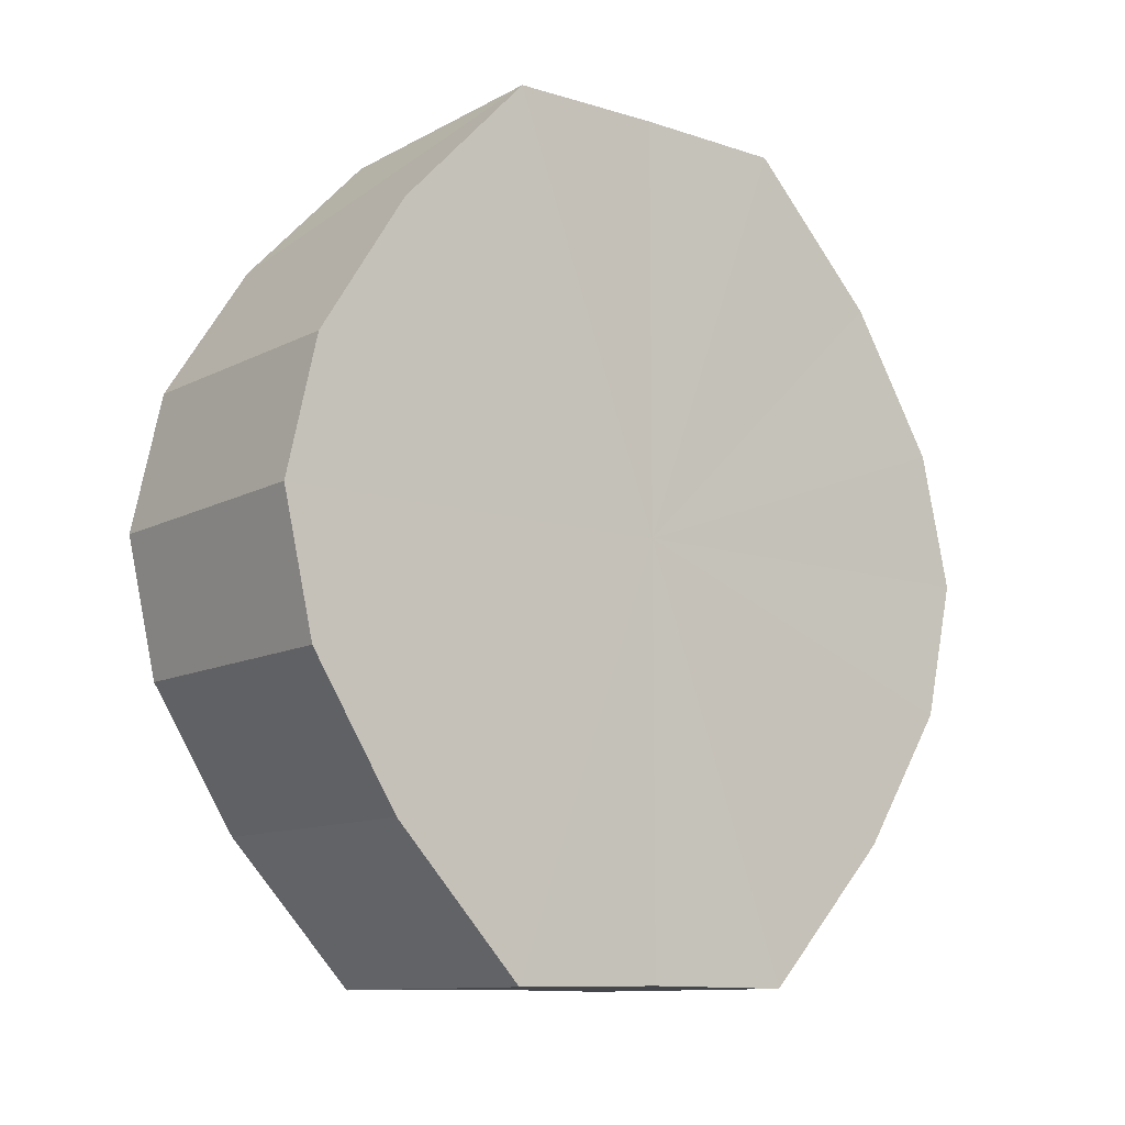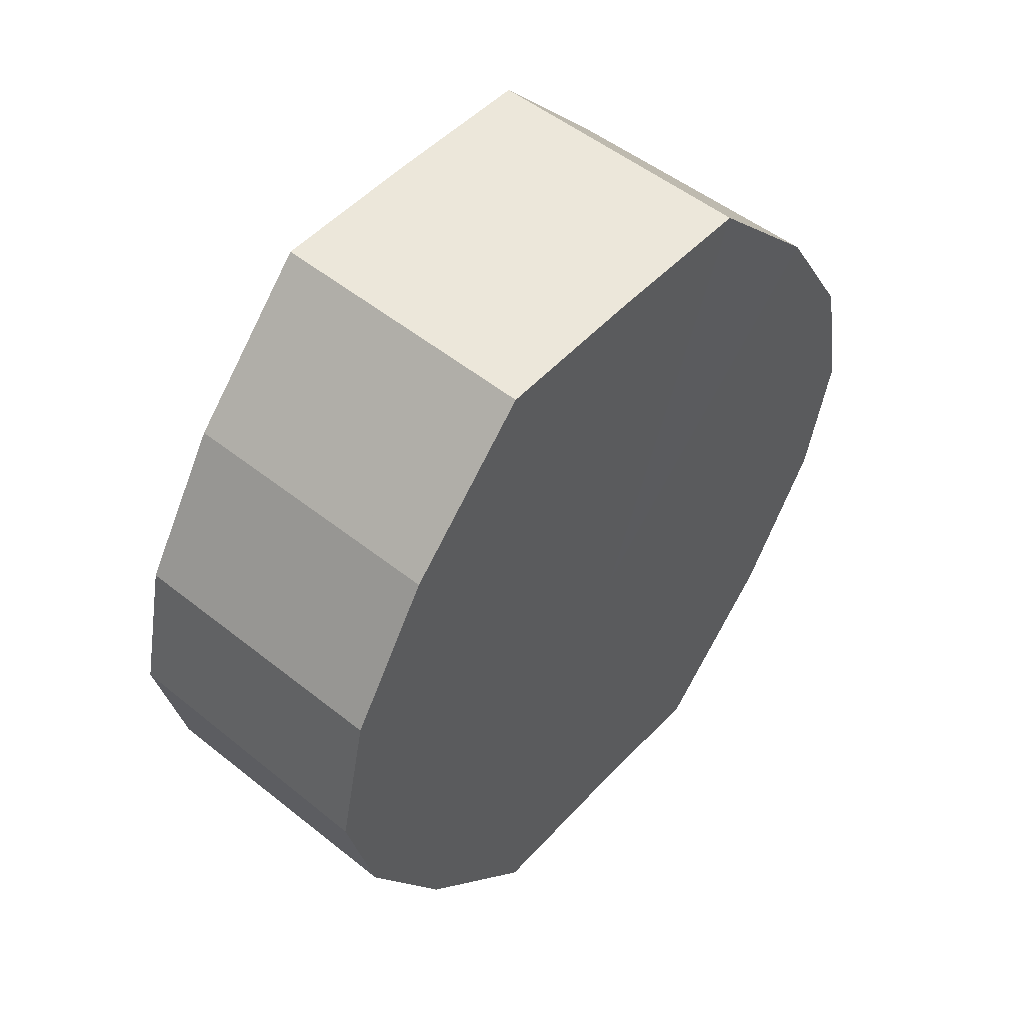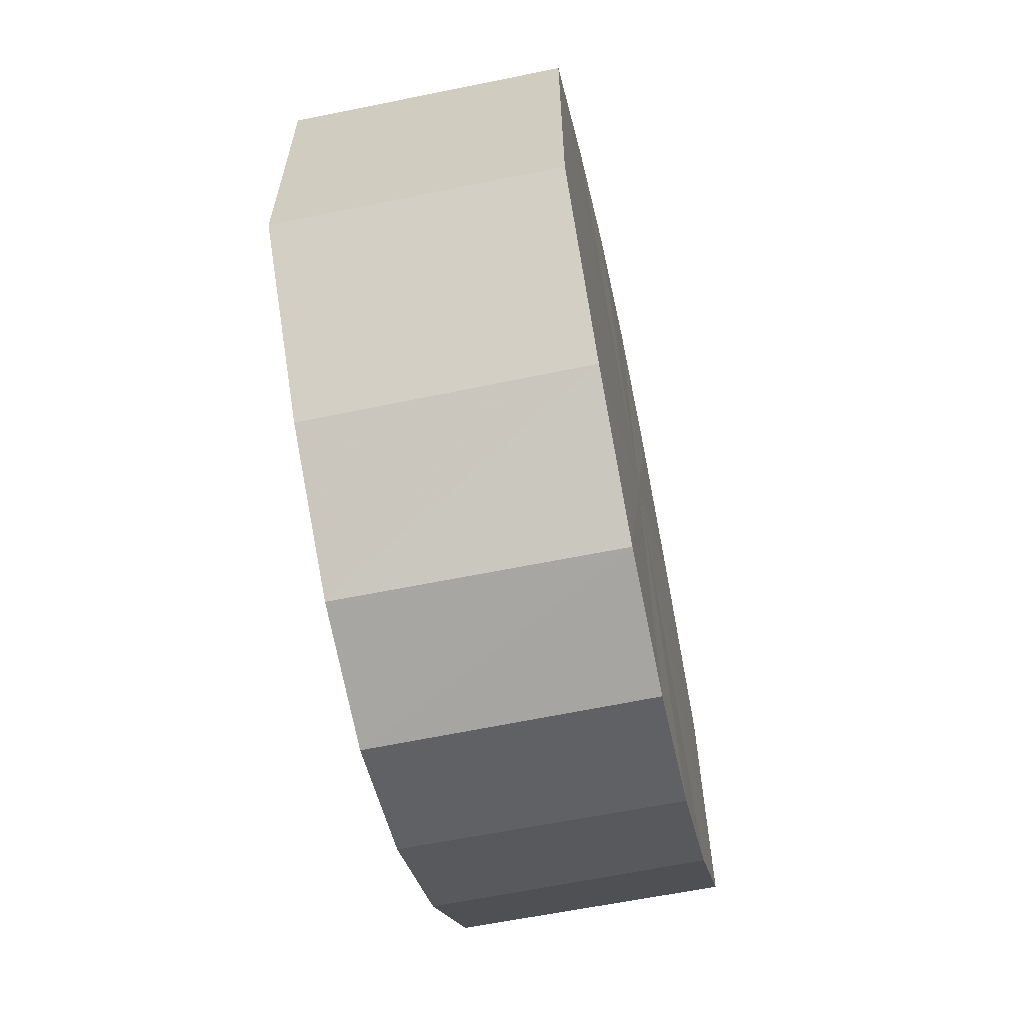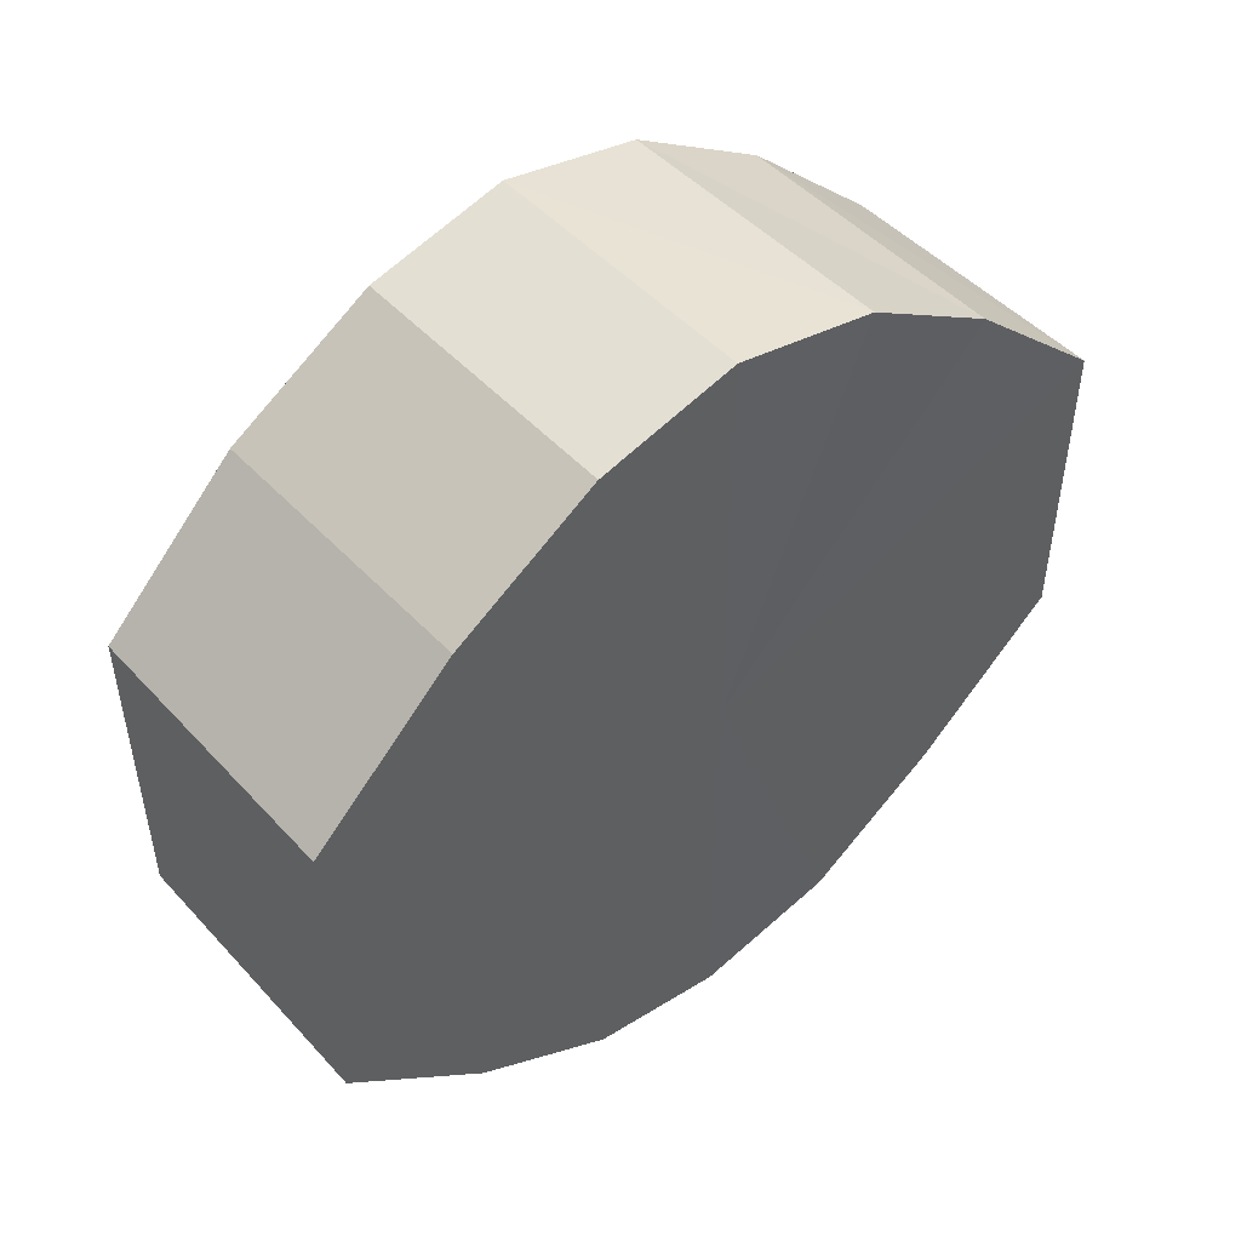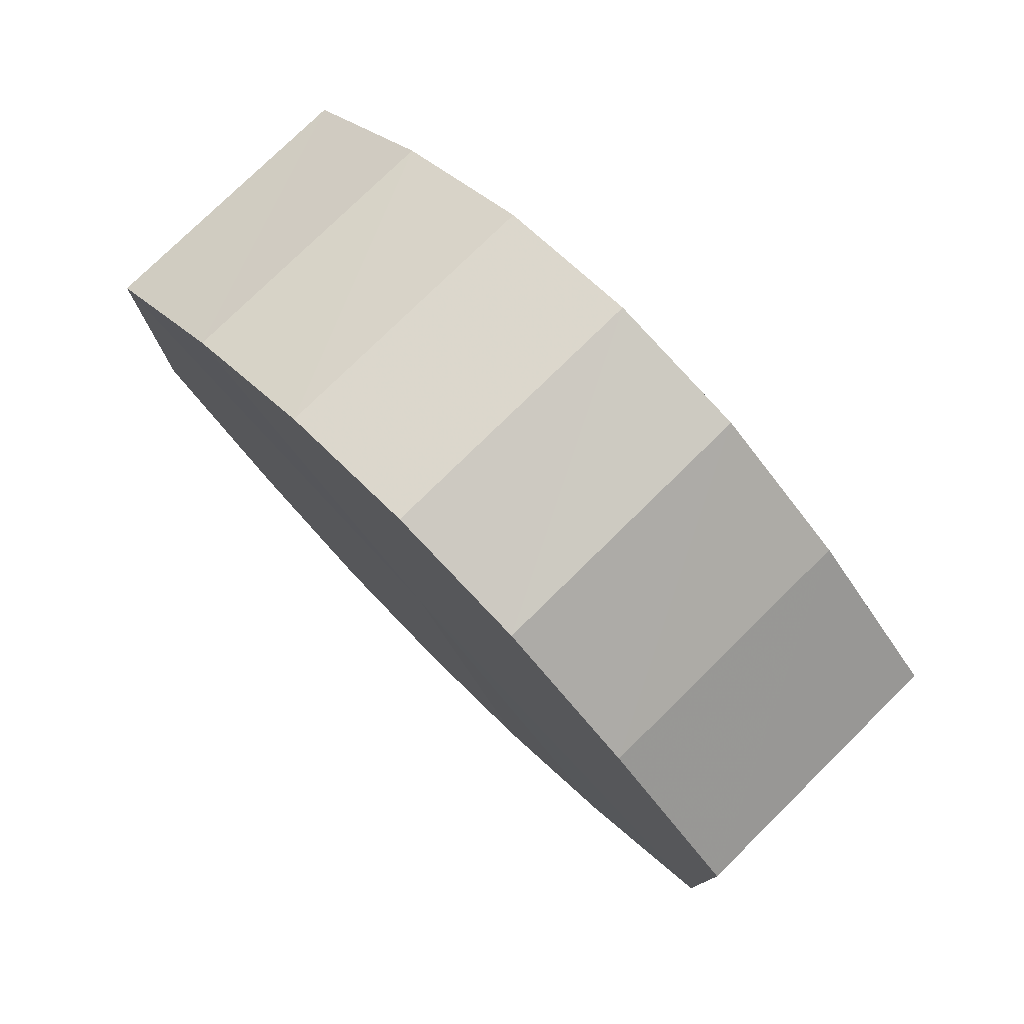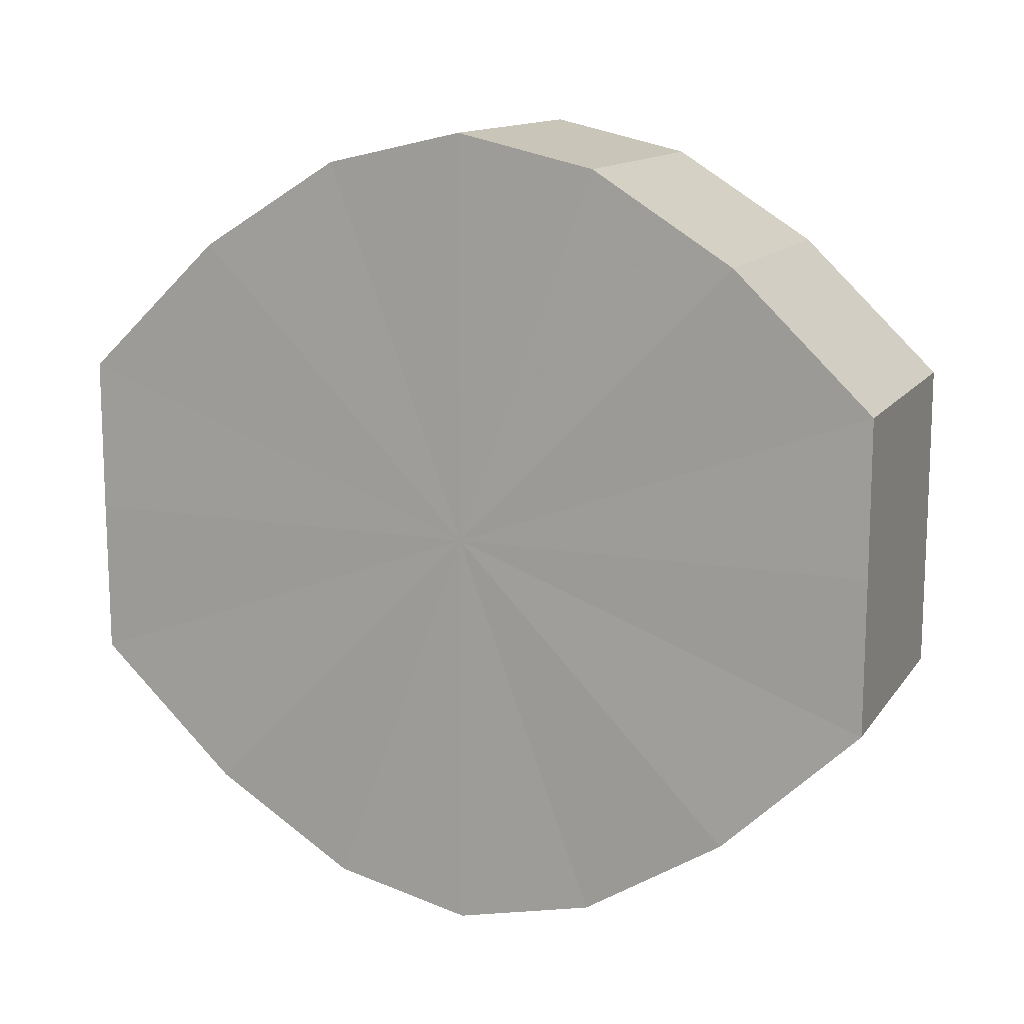
<metadata>
{"format":"obj","ext":"obj","renderer":"f3d","projection":"perspective","resolution":1024,"background":"white","views":[{"elev":-10.9,"azim":52.0,"up":"+Y"},{"elev":50.9,"azim":-139.0,"up":"+Y"},{"elev":-62.0,"azim":11.9,"up":"+Z"},{"elev":48.7,"azim":49.5,"up":"+Z"},{"elev":77.8,"azim":-44.9,"up":"+Z"},{"elev":13.1,"azim":112.0,"up":"+Z"}]}
</metadata>
<code>
o 3526
v 2236 1888 7.814
v 2236 1888 7.826
v 2236 1888 7.814
v 2236 1888 7.835
v 2236 1888 7.826
v 2236 1888 7.803
v 2236 1888 7.803
v 2236 1888 7.842
v 2236 1888 7.835
v 2236 1888 7.794
v 2236 1888 7.794
v 2236 1888 7.844
v 2236 1888 7.842
v 2236 1888 7.787
v 2236 1888 7.787
v 2236 1888 7.842
v 2236 1888 7.844
v 2236 1888 7.785
v 2236 1888 7.785
v 2236 1888 7.835
v 2236 1888 7.842
v 2236 1888 7.787
v 2236 1888 7.787
v 2236 1888 7.826
v 2236 1888 7.835
v 2236 1888 7.794
v 2236 1888 7.794
v 2236 1888 7.814
v 2236 1888 7.826
v 2236 1888 7.803
v 2236 1888 7.803
v 2236 1888 7.814
v 2236 1888 7.814
v 2236 1888 7.826
v 2236 1888 7.826
v 2236 1888 7.835
v 2236 1888 7.835
v 2236 1888 7.803
v 2236 1888 7.814
v 2236 1888 7.794
v 2236 1888 7.803
v 2236 1888 7.842
v 2236 1888 7.842
v 2236 1888 7.787
v 2236 1888 7.794
v 2236 1888 7.785
v 2236 1888 7.787
v 2236 1888 7.844
v 2236 1888 7.844
v 2236 1888 7.787
v 2236 1888 7.785
v 2236 1888 7.794
v 2236 1888 7.787
v 2236 1888 7.842
v 2236 1888 7.842
v 2236 1888 7.803
v 2236 1888 7.794
v 2236 1888 7.814
v 2236 1888 7.803
v 2236 1888 7.835
v 2236 1888 7.835
v 2236 1888 7.826
v 2236 1888 7.814
v 2236 1888 7.826
v 2236 1888 7.814
v 2236 1888 7.826
v 2236 1888 7.814
v 2236 1888 7.835
v 2236 1888 7.803
v 2236 1888 7.842
v 2236 1888 7.794
v 2236 1888 7.844
v 2236 1888 7.787
v 2236 1888 7.842
v 2236 1888 7.785
v 2236 1888 7.835
v 2236 1888 7.787
v 2236 1888 7.826
v 2236 1888 7.794
v 2236 1888 7.814
v 2236 1888 7.803
v 2236 1888 7.814
v 2236 1888 7.814
v 2236 1888 7.826
v 2236 1888 7.803
v 2236 1888 7.835
v 2236 1888 7.794
v 2236 1888 7.842
v 2236 1888 7.787
v 2236 1888 7.844
v 2236 1888 7.785
v 2236 1888 7.842
v 2236 1888 7.787
v 2236 1888 7.835
v 2236 1888 7.794
v 2236 1888 7.826
v 2236 1888 7.803
v 2236 1888 7.814
f 1 2 3
f 2 4 5
f 6 1 7
f 4 8 9
f 10 6 11
f 8 12 13
f 14 10 15
f 12 16 17
f 18 14 19
f 16 20 21
f 22 18 23
f 20 24 25
f 26 22 27
f 24 28 29
f 30 26 31
f 28 30 32
f 33 34 35
f 35 36 37
f 38 39 33
f 40 41 38
f 37 42 43
f 44 45 40
f 46 47 44
f 43 48 49
f 50 51 46
f 52 53 50
f 49 54 55
f 56 57 52
f 58 59 56
f 55 60 61
f 62 63 58
f 61 64 62
f 65 66 67
f 65 68 66
f 65 67 69
f 65 70 68
f 65 69 71
f 65 72 70
f 65 71 73
f 65 74 72
f 65 73 75
f 65 76 74
f 65 75 77
f 65 78 76
f 65 77 79
f 65 80 78
f 65 79 81
f 65 81 80
f 82 83 84
f 82 85 83
f 82 84 86
f 82 87 85
f 82 86 88
f 82 89 87
f 82 88 90
f 82 91 89
f 82 90 92
f 82 93 91
f 82 92 94
f 82 95 93
f 82 94 96
f 82 97 95
f 82 96 98
f 82 98 97

</code>
